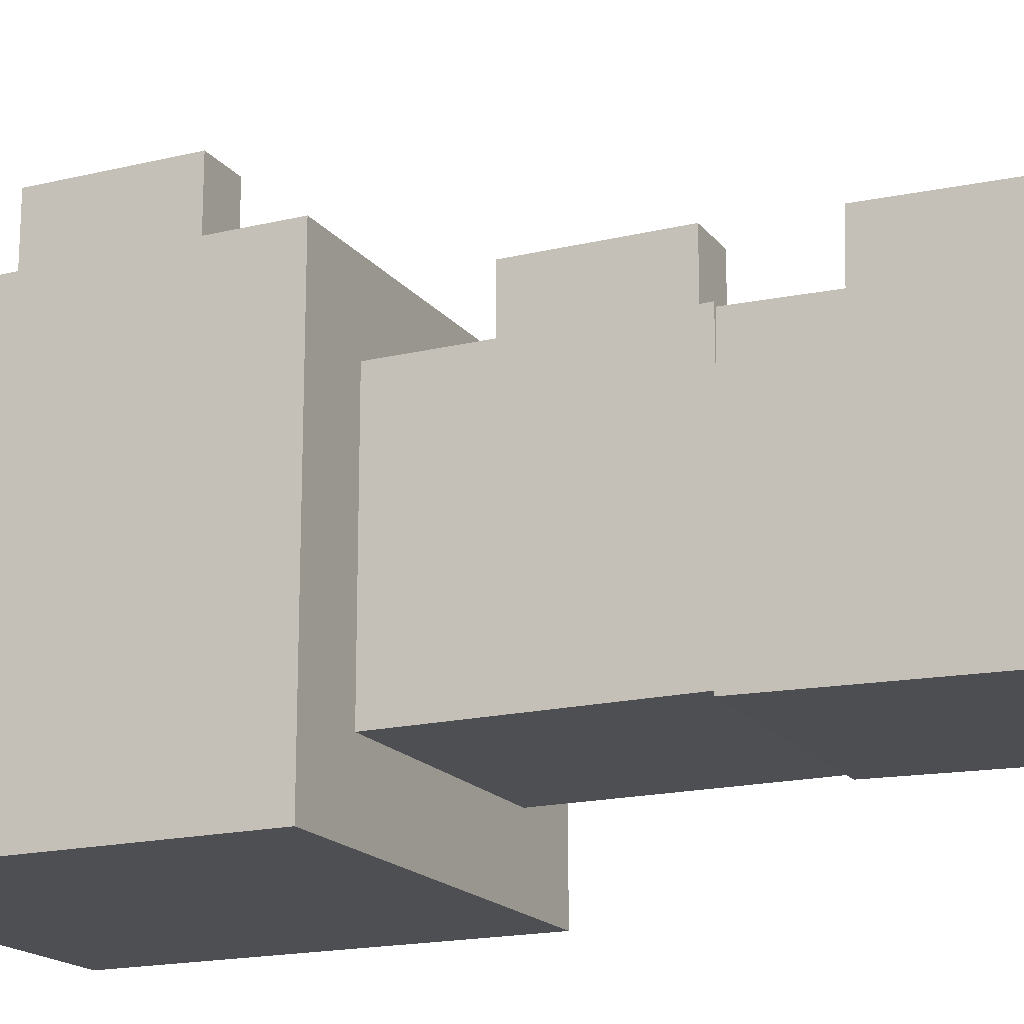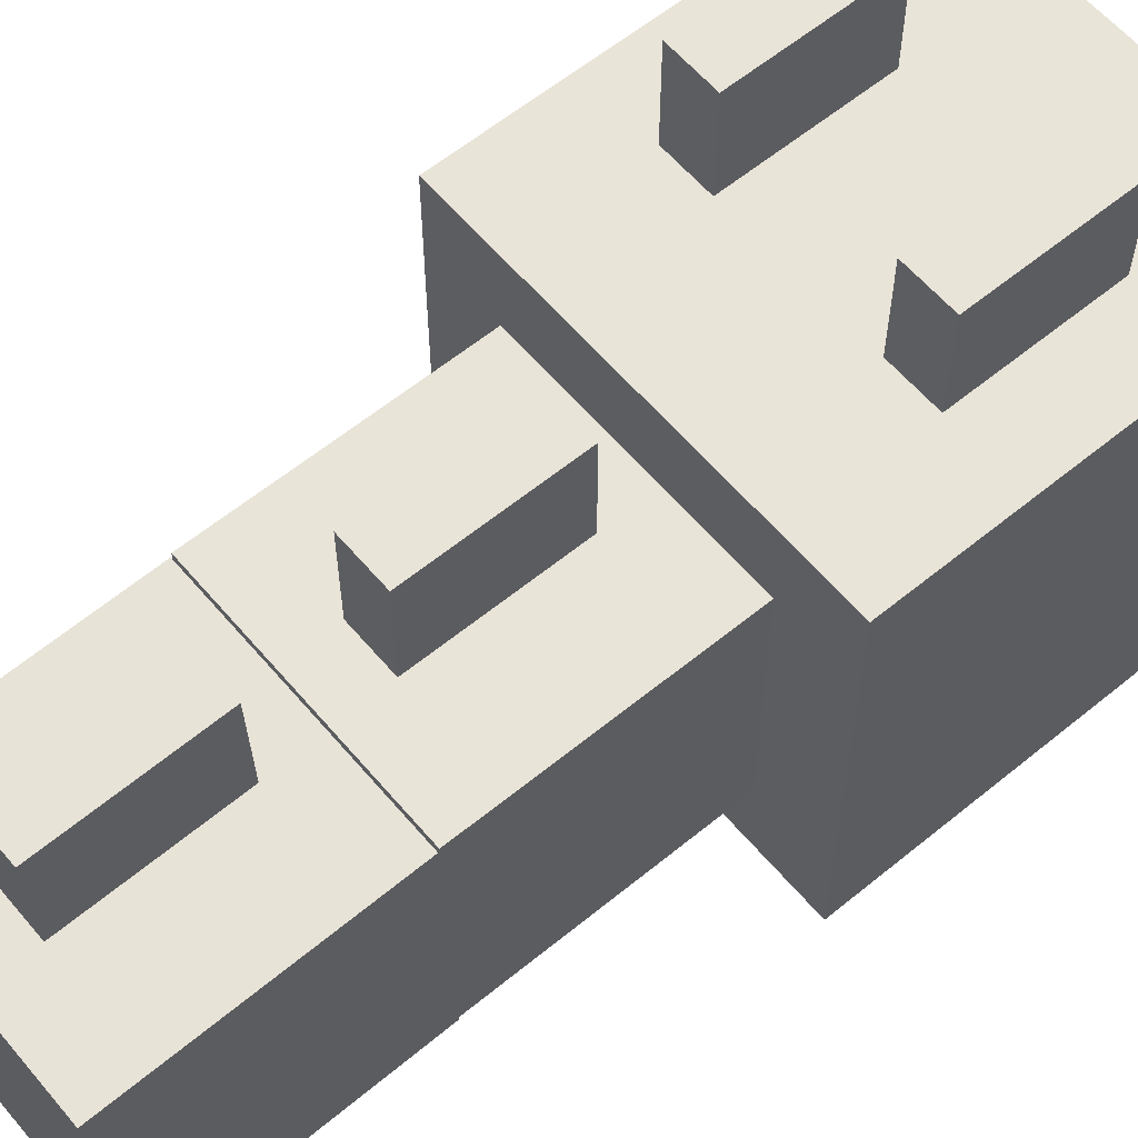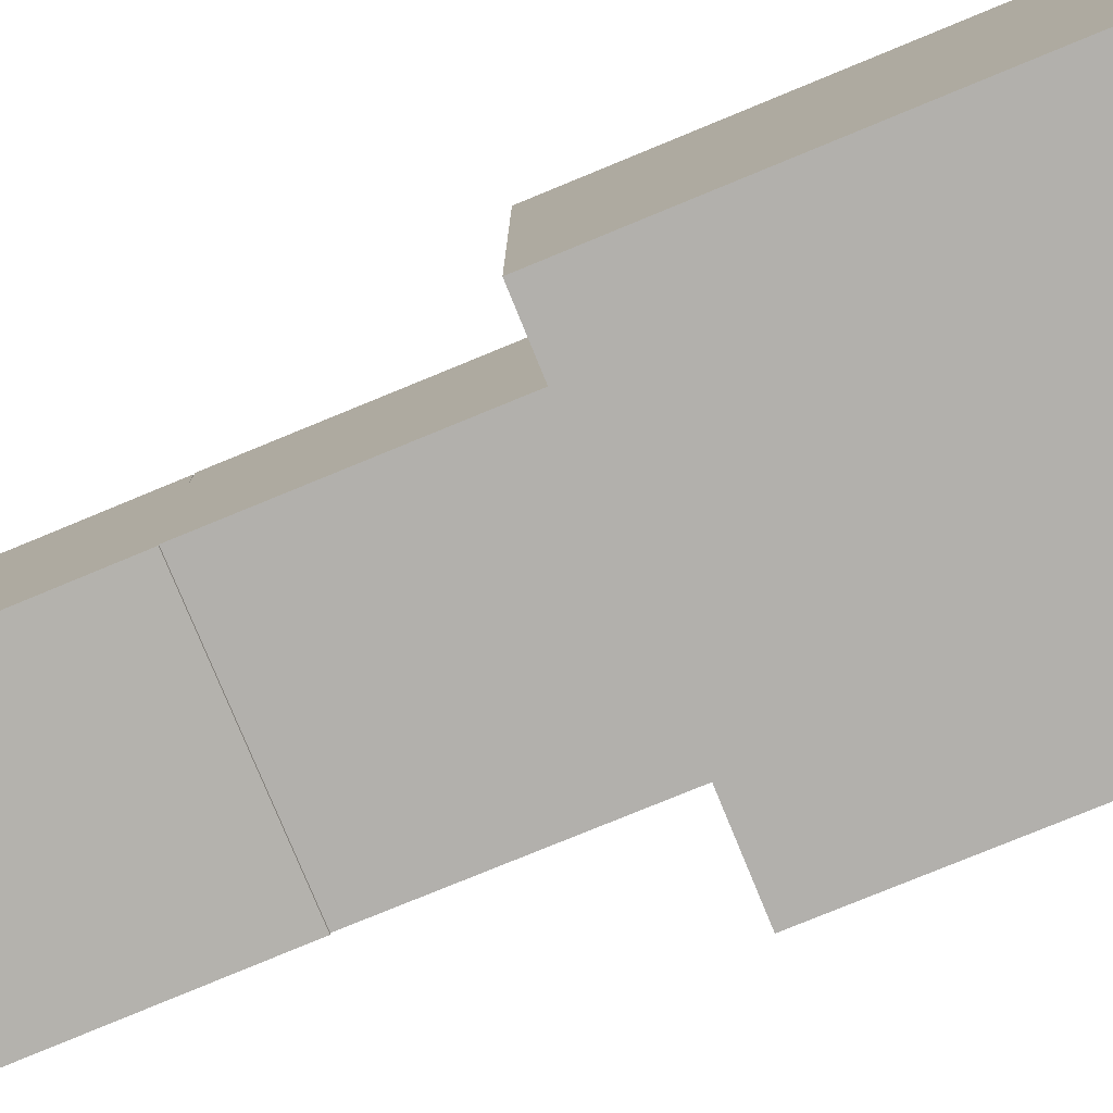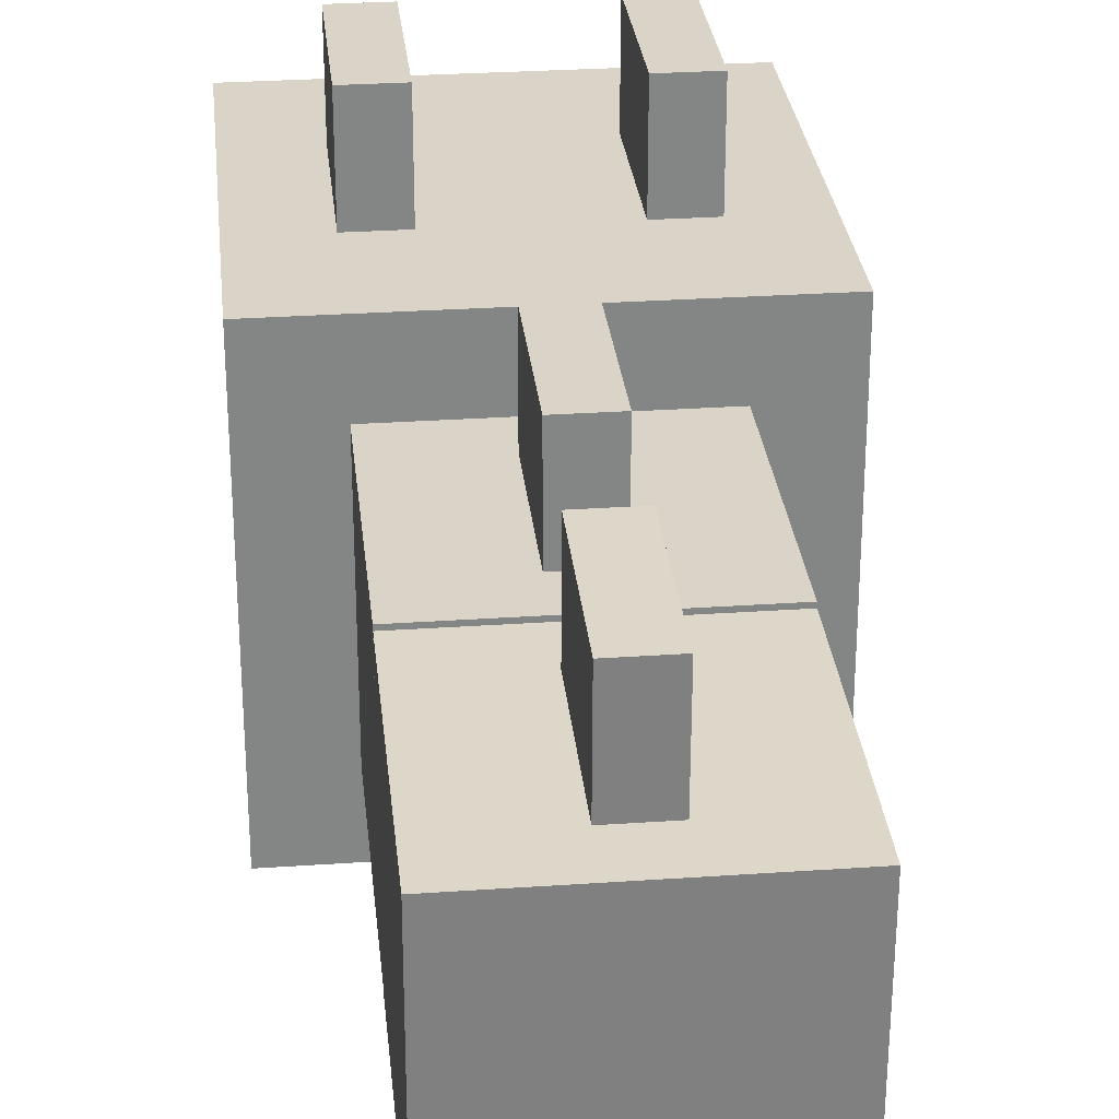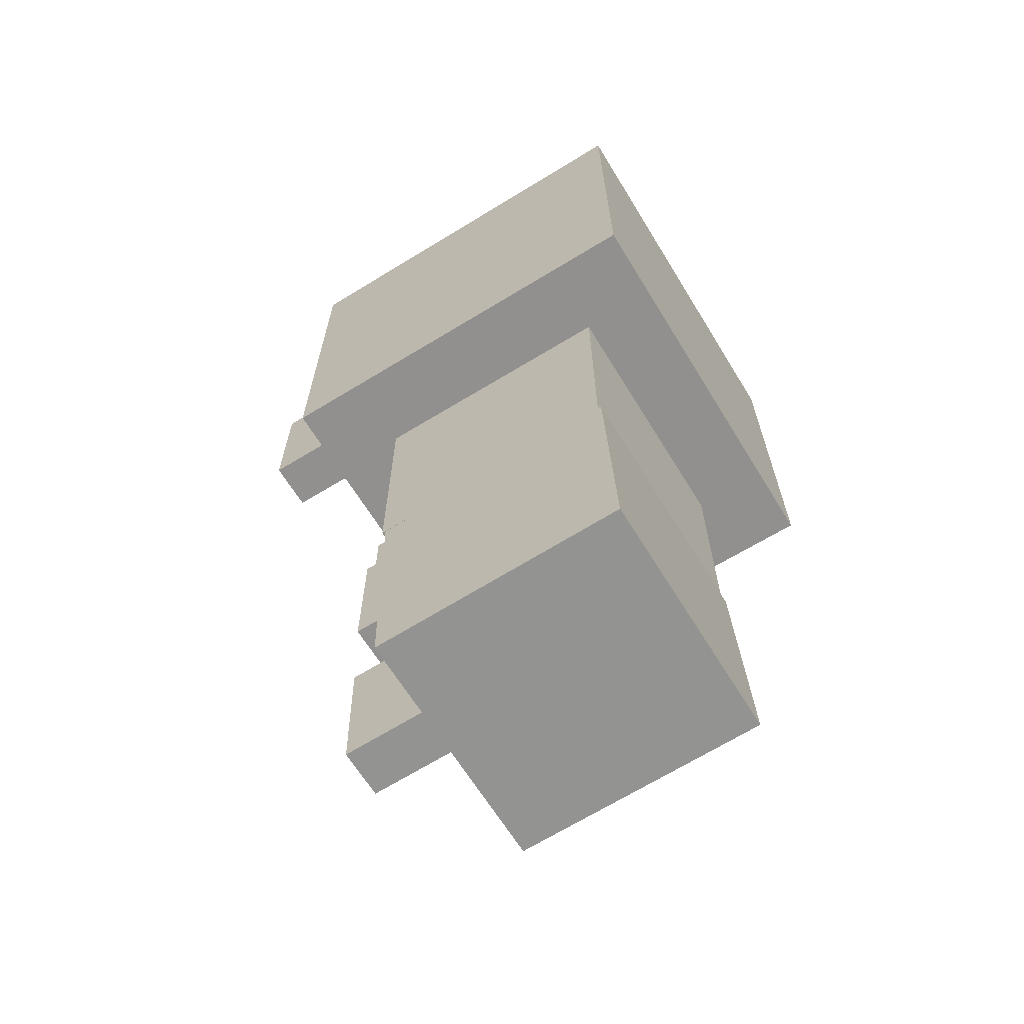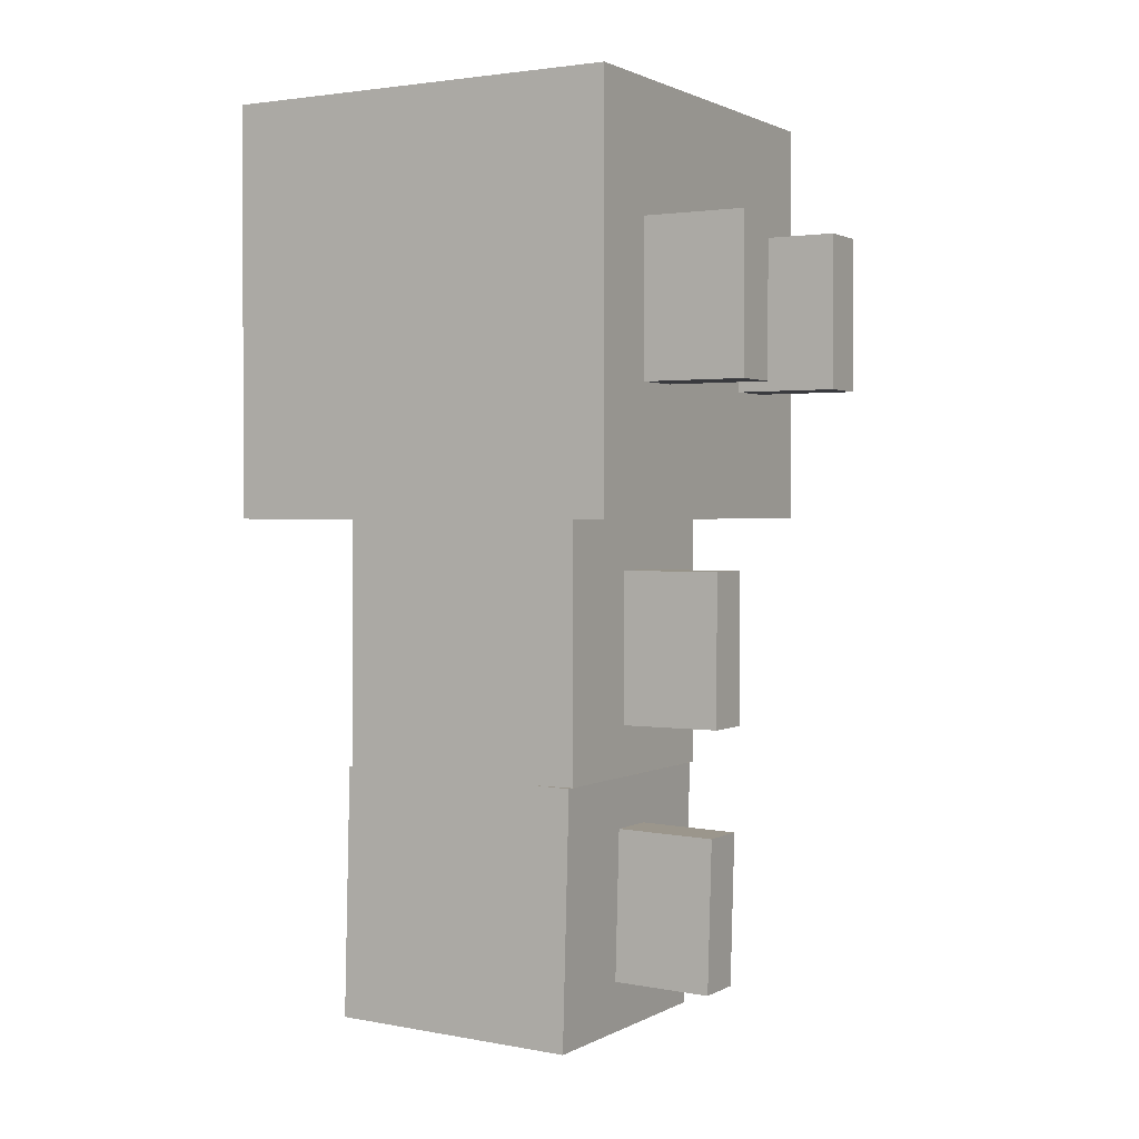
<metadata>
{"format":"obj","ext":"obj","renderer":"f3d","projection":"perspective","resolution":1024,"background":"white","views":[{"elev":-17.6,"azim":115.5,"up":"+Y"},{"elev":60.0,"azim":-130.0,"up":"+Y"},{"elev":-78.7,"azim":-67.7,"up":"+Y"},{"elev":28.8,"azim":174.1,"up":"+Y"},{"elev":-65.7,"azim":-58.4,"up":"+Z"},{"elev":1.5,"azim":119.9,"up":"+Z"}]}
</metadata>
<code>
v  -1.306 0.5425 3.186
v  1.238 0.5425 3.186
v  1.238 -2.001 3.186
v  -1.306 -2.001 3.186
v  1.238 -2.001 5.729
v  1.238 0.5425 5.729
v  -1.306 0.5425 5.729
v  -1.306 -2.001 5.729
v  -0.8289 0.0656 1.596
v  0.7609 0.0656 1.596
v  0.7609 -1.524 1.596
v  -0.8289 -1.524 1.596
v  0.7609 -1.524 3.186
v  0.7609 0.0656 3.186
v  -0.8289 0.0656 3.186
v  -0.8289 -1.524 3.186
v  -0.8289 1.178 3.98
v  -0.5109 1.178 3.98
v  -0.5109 0.5425 3.98
v  -0.8289 0.5425 3.98
v  -0.5109 0.5425 4.934
v  -0.5109 1.178 4.934
v  -0.8289 1.178 4.934
v  -0.8289 0.5425 4.934
v  0.4429 1.178 3.98
v  0.7609 1.178 3.98
v  0.7609 0.5425 3.98
v  0.4429 0.5425 3.98
v  0.7609 0.5425 4.934
v  0.7609 1.178 4.934
v  0.4429 1.178 4.934
v  0.4429 0.5425 4.934
v  -0.193 0.7015 1.914
v  0.125 0.7015 1.914
v  0.125 0.0656 1.914
v  -0.193 0.0656 1.914
v  0.125 0.0656 2.868
v  0.125 0.7015 2.868
v  -0.193 0.7015 2.868
v  -0.193 0.0656 2.868
v  -0.8289 0 -0
v  0.7609 0 -0
v  0.7609 -1.589 0.0418
v  -0.8289 -1.589 0.0418
v  0.7609 -1.547 1.631
v  0.7609 0.0418 1.589
v  -0.8289 0.0418 1.589
v  -0.8289 -1.547 1.631
v  -0.193 0.644 0.3011
v  0.125 0.644 0.3011
v  0.125 0.0084 0.3179
v  -0.193 0.0084 0.3179
v  0.125 0.0334 1.271
v  0.125 0.6691 1.255
v  -0.193 0.6691 1.255
v  -0.193 0.0334 1.271
o Enderdragon_Malla
g Enderdragon_Malla
f 1 2 3
f 3 4 1
f 5 6 7
f 7 8 5
f 3 5 8
f 8 4 3
f 2 6 5
f 5 3 2
f 1 7 6
f 6 2 1
f 4 8 7
f 7 1 4
f 9 10 11
f 11 12 9
f 13 14 15
f 15 16 13
f 11 13 16
f 16 12 11
f 10 14 13
f 13 11 10
f 9 15 14
f 14 10 9
f 12 16 15
f 15 9 12
f 17 18 19
f 19 20 17
f 21 22 23
f 23 24 21
f 19 21 24
f 24 20 19
f 18 22 21
f 21 19 18
f 17 23 22
f 22 18 17
f 20 24 23
f 23 17 20
f 25 26 27
f 27 28 25
f 29 30 31
f 31 32 29
f 27 29 32
f 32 28 27
f 26 30 29
f 29 27 26
f 25 31 30
f 30 26 25
f 28 32 31
f 31 25 28
f 33 34 35
f 35 36 33
f 37 38 39
f 39 40 37
f 35 37 40
f 40 36 35
f 34 38 37
f 37 35 34
f 33 39 38
f 38 34 33
f 36 40 39
f 39 33 36
f 41 42 43
f 43 44 41
f 45 46 47
f 47 48 45
f 43 45 48
f 48 44 43
f 42 46 45
f 45 43 42
f 41 47 46
f 46 42 41
f 44 48 47
f 47 41 44
f 49 50 51
f 51 52 49
f 53 54 55
f 55 56 53
f 51 53 56
f 56 52 51
f 50 54 53
f 53 51 50
f 49 55 54
f 54 50 49
f 52 56 55
f 55 49 52

</code>
